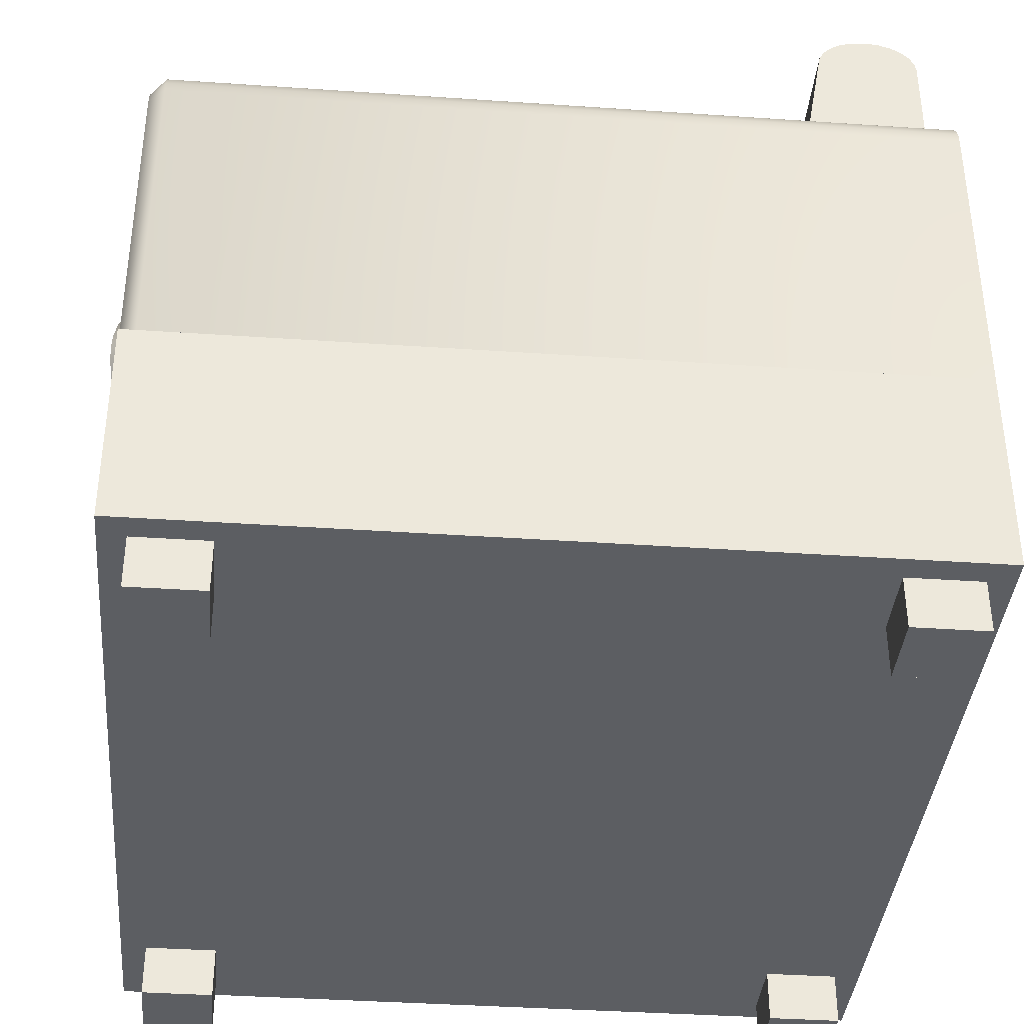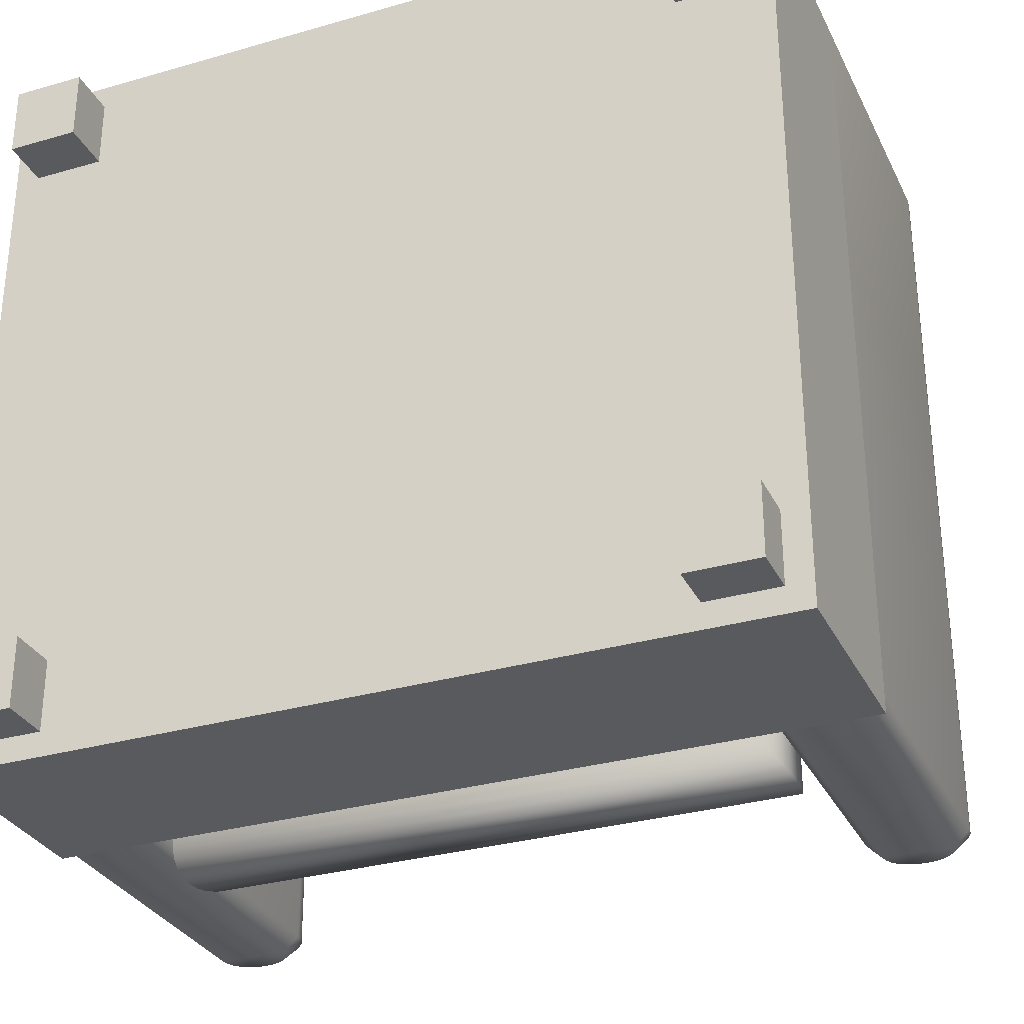
<metadata>
{"format":"obj","ext":"obj","renderer":"f3d","projection":"perspective","resolution":1024,"background":"white","views":[{"elev":-38.2,"azim":-95.0,"up":"+Y"},{"elev":-30.9,"azim":22.5,"up":"+Z"}]}
</metadata>
<code>
v -0.276 -0.2698 0.2262
v -0.2245 -0.3066 0.2262
v -0.276 -0.3066 0.2262
v -0.2245 -0.2698 0.2262
v -0.276 -0.3066 0.2778
v -0.2245 -0.2698 0.2778
v -0.2245 -0.3066 0.2778
v -0.276 -0.2698 0.2778
v 0.2259 0.11 -0.2462
v 0.2391 0.1079 -0.2575
v 0.2353 0.1037 -0.2575
v 0.2317 0.1165 -0.2462
v 0.2802 0.1037 -0.2575
v 0.2222 0.1025 -0.2462
v 0.2259 0.11 0.2961
v 0.2444 0.1113 -0.2575
v 0.2331 0.09908 -0.2575
v 0.2764 0.1079 -0.2575
v 0.2222 0.1025 0.2961
v 0.2317 0.1165 0.2961
v 0.2393 0.1215 -0.2462
v 0.2824 0.09908 -0.2575
v 0.2896 0.11 -0.2462
v 0.2209 0.0944 -0.2462
v 0.2209 0.0944 0.2961
v 0.2838 0.1165 0.2961
v 0.2393 0.1215 0.2961
v 0.2896 0.11 0.2961
v 0.2508 0.1135 -0.2575
v 0.2711 0.1113 -0.2575
v 0.2833 0.09353 -0.2575
v 0.2933 0.1025 -0.2462
v 0.2838 0.1165 -0.2462
v 0.2322 0.09353 -0.2575
v 0.2933 0.1025 0.2961
v 0.2761 0.1215 0.2961
v 0.2482 0.1246 0.2961
v 0.2482 0.1246 -0.2462
v 0.2945 0.0944 -0.2462
v 0.2209 -0.1226 -0.2462
v 0.2209 -0.1226 0.2961
v 0.2945 0.0944 0.2961
v 0.2761 0.1215 -0.2462
v 0.2673 0.1246 0.2961
v 0.2577 0.1143 -0.2575
v 0.2647 0.1135 -0.2575
v 0.2833 -0.1226 -0.2575
v 0.2322 -0.1226 -0.2575
v 0.2673 0.1246 -0.2462
v 0.2577 0.1257 0.2961
v 0.2577 0.1257 -0.2462
v 0.2945 -0.1226 -0.2462
v 0.2945 -0.1226 0.2961
v -0.2351 0.1037 -0.2575
v -0.2389 0.1079 -0.2575
v -0.2257 0.11 -0.2462
v -0.28 0.1037 -0.2575
v -0.2315 0.1165 -0.2462
v -0.222 0.1025 -0.2462
v -0.2329 0.09908 -0.2575
v -0.2762 0.1079 -0.2575
v -0.2257 0.11 0.2961
v -0.2442 0.1113 -0.2575
v -0.222 0.1025 0.2961
v -0.2822 0.09908 -0.2575
v -0.2894 0.11 -0.2462
v -0.2315 0.1165 0.2961
v -0.2392 0.1215 -0.2462
v -0.2207 0.0944 0.2961
v -0.2207 0.0944 -0.2462
v -0.2831 0.09353 -0.2575
v -0.2931 0.1025 -0.2462
v -0.2709 0.1113 -0.2575
v -0.2836 0.1165 -0.2462
v -0.2836 0.1165 0.2961
v -0.2392 0.1215 0.2961
v -0.2894 0.11 0.2961
v -0.2506 0.1135 -0.2575
v -0.2931 0.1025 0.2961
v -0.232 0.09353 -0.2575
v -0.2944 0.0944 -0.2462
v -0.276 0.1215 0.2961
v -0.248 0.1246 0.2961
v -0.248 0.1246 -0.2462
v -0.2944 0.0944 0.2961
v -0.2207 -0.1226 0.2961
v -0.2207 -0.1226 -0.2462
v -0.2831 -0.1226 -0.2575
v -0.2645 0.1135 -0.2575
v -0.276 0.1215 -0.2462
v -0.2671 0.1246 0.2961
v -0.2576 0.1143 -0.2575
v -0.232 -0.1226 -0.2575
v -0.2944 -0.1226 -0.2462
v -0.2671 0.1246 -0.2462
v -0.2576 0.1257 0.2961
v -0.2576 0.1257 -0.2462
v -0.2944 -0.1226 0.2961
v 0.2247 -0.2698 0.2262
v 0.2762 -0.3066 0.2262
v 0.2247 -0.3066 0.2262
v 0.2762 -0.2698 0.2262
v 0.2247 -0.3066 0.2778
v 0.2762 -0.2698 0.2778
v 0.2762 -0.3066 0.2778
v 0.2247 -0.2698 0.2778
v -0.276 -0.2698 -0.2391
v -0.2245 -0.3066 -0.2391
v -0.276 -0.3066 -0.2391
v -0.2245 -0.2698 -0.2391
v -0.276 -0.3066 -0.1876
v -0.2245 -0.2698 -0.1876
v -0.2245 -0.3066 -0.1876
v -0.276 -0.2698 -0.1876
v 0.2247 -0.2698 -0.2391
v 0.2762 -0.3066 -0.2391
v 0.2247 -0.3066 -0.2391
v 0.2762 -0.2698 -0.2391
v 0.2247 -0.3066 -0.1876
v 0.2762 -0.2698 -0.1876
v 0.2762 -0.3066 -0.1876
v 0.2247 -0.2698 -0.1876
v -0.2944 -0.1226 -0.2575
v 0.2945 -0.1226 -0.2575
v 0.2945 -0.2698 -0.2575
v -0.2944 -0.2698 -0.2575
v -0.2944 -0.2698 0.2961
v 0.2945 -0.2698 0.2961
v -0.222 0.2636 0.2331
v 0.2209 0.2582 0.2273
v -0.222 0.2582 0.2273
v 0.2209 0.2636 0.2331
v 0.2209 0.2519 0.2236
v -0.222 -0.1226 0.2961
v 0.2209 0.2678 0.2408
v -0.222 0.2519 0.2236
v -0.222 0.2678 0.2408
v 0.2209 0.2451 0.2223
v -0.222 0.2451 0.2223
v -0.222 0.2704 0.2497
v 0.2209 0.2704 0.2497
v 0.2209 -0.1226 0.1577
v -0.222 -0.1226 0.1577
v -0.222 0.2709 0.2554
v 0.2209 0.2709 0.2554
v -0.222 0.2709 0.2631
v 0.2209 0.2709 0.2631
v 0.2209 0.2451 0.2961
v -0.222 0.2704 0.2688
v 0.2209 0.2713 0.2592
v 0.2209 0.2704 0.2688
v -0.222 0.2451 0.2961
v 0.2209 0.2519 0.2948
v -0.222 0.2678 0.2777
v 0.2209 0.2678 0.2777
v -0.222 0.2519 0.2948
v 0.2209 0.2582 0.2912
v -0.222 0.2636 0.2853
v 0.2209 0.2636 0.2853
v -0.222 0.2582 0.2912
v 0.2204 -0.08389 -0.2683
v 0.2209 -0.07307 0.1888
v 0.2209 -0.07307 -0.2689
v 0.2204 -0.08389 0.1882
v 0.2204 -0.06224 -0.2683
v -0.2202 -0.08389 -0.2683
v 0.2187 -0.09443 -0.2664
v -0.2207 -0.07307 0.1888
v 0.2204 -0.06224 0.1882
v -0.2207 -0.07307 -0.2689
v -0.2185 -0.09443 -0.2664
v 0.2187 -0.09443 0.1864
v -0.2202 -0.08389 0.1882
v -0.2202 -0.06224 0.1882
v 0.2187 -0.0517 -0.2664
v -0.2202 -0.06224 -0.2683
v 0.216 -0.1044 -0.2634
v -0.2158 -0.1044 -0.2634
v -0.2185 -0.0517 0.1864
v 0.2187 -0.0517 0.1864
v -0.2185 -0.09443 0.1864
v 0.216 -0.1044 0.1834
v -0.2185 -0.0517 -0.2664
v 0.216 -0.04174 -0.2634
v 0.2123 -0.1135 -0.2594
v -0.2122 -0.1135 -0.2594
v -0.2158 -0.1044 0.1834
v -0.2158 -0.04174 0.1834
v -0.2158 -0.04174 -0.2634
v 0.216 -0.04174 0.1834
v 0.2123 -0.1135 0.1793
v 0.2123 -0.03262 -0.2594
v 0.2078 -0.1215 -0.2543
v -0.2076 -0.1215 -0.2543
v -0.2122 -0.1135 0.1793
v -0.2122 -0.03262 0.1793
v -0.2122 -0.03262 -0.2594
v 0.2123 -0.03262 0.1793
v 0.2078 -0.1215 0.1742
v 0.2078 -0.02458 -0.2543
v 0.2025 -0.1283 -0.2484
v -0.2076 -0.1215 0.1742
v -0.2076 -0.02458 0.1742
v -0.2076 -0.02458 -0.2543
v 0.2078 -0.02458 0.1742
v 0.2025 -0.1283 0.1684
v -0.2023 -0.1283 -0.2484
v -0.2023 -0.1283 0.1684
v 0.2025 -0.01786 0.1684
v -0.2023 -0.01786 -0.2484
v 0.2025 -0.01786 -0.2484
v -0.2023 -0.01786 0.1684
g mesh1_mesh1-geometry
f 1 2 3
f 2 1 4
f 3 2 1
f 4 1 2
f 2 5 3
f 3 5 2
f 5 1 3
f 3 1 5
f 1 6 4
f 4 6 1
f 6 2 4
f 4 2 6
f 5 2 7
f 7 2 5
f 1 5 8
f 8 5 1
f 6 1 8
f 8 1 6
f 2 6 7
f 7 6 2
f 6 5 7
f 7 5 6
f 5 6 8
f 8 6 5
g mesh2_mesh2-geometry
l 6 7
l 6 4
l 8 6
l 5 7
l 7 2
l 4 1
l 4 2
l 8 5
l 1 8
l 3 5
l 2 3
l 1 3
g mesh3_mesh3-geometry
f 9 10 11
f 10 9 12
f 13 11 10
f 11 14 9
f 15 12 9
f 12 16 10
f 13 17 11
f 13 10 18
f 14 11 17
f 19 9 14
f 12 15 20
f 9 19 15
f 16 12 21
f 18 10 16
f 22 17 13
f 18 23 13
f 17 24 14
f 14 25 19
f 15 26 20
f 27 12 20
f 19 28 15
f 12 27 21
f 21 29 16
f 18 16 30
f 31 17 22
f 13 32 22
f 23 18 33
f 32 13 23
f 24 17 34
f 25 14 24
f 25 35 19
f 15 28 26
f 20 26 36
f 20 36 27
f 19 35 28
f 37 21 27
f 29 21 38
f 30 16 29
f 30 33 18
f 31 34 17
f 22 39 31
f 39 22 32
f 26 23 33
f 28 32 23
f 34 40 24
f 24 41 25
f 25 42 35
f 23 26 28
f 26 43 36
f 27 36 44
f 32 28 35
f 21 37 38
f 27 44 37
f 38 45 29
f 30 29 46
f 33 30 43
f 47 34 31
f 39 47 31
f 35 39 32
f 43 26 33
f 40 34 48
f 41 24 40
f 41 42 25
f 39 35 42
f 49 36 43
f 36 49 44
f 50 38 37
f 37 44 50
f 45 38 51
f 46 29 45
f 46 43 30
f 34 47 48
f 47 39 52
f 42 41 53
f 42 52 39
f 43 46 49
f 51 44 49
f 38 50 51
f 44 51 50
f 49 45 51
f 45 49 46
f 52 42 53
g mesh3_mesh3-geometry
f 11 10 9
f 12 9 10
f 10 11 13
f 9 14 11
f 9 12 15
f 10 16 12
f 11 17 13
f 18 10 13
f 17 11 14
f 14 9 19
f 20 15 12
f 15 19 9
f 21 12 16
f 16 10 18
f 13 17 22
f 13 23 18
f 14 24 17
f 19 25 14
f 20 26 15
f 20 12 27
f 15 28 19
f 21 27 12
f 16 29 21
f 30 16 18
f 22 17 31
f 22 32 13
f 33 18 23
f 23 13 32
f 34 17 24
f 24 14 25
f 19 35 25
f 26 28 15
f 36 26 20
f 27 36 20
f 28 35 19
f 27 21 37
f 38 21 29
f 29 16 30
f 18 33 30
f 17 34 31
f 31 39 22
f 32 22 39
f 33 23 26
f 23 32 28
f 24 40 34
f 25 41 24
f 35 42 25
f 28 26 23
f 36 43 26
f 44 36 27
f 35 28 32
f 38 37 21
f 37 44 27
f 29 45 38
f 46 29 30
f 43 30 33
f 31 34 47
f 31 47 39
f 32 39 35
f 33 26 43
f 48 34 40
f 40 24 41
f 25 42 41
f 42 35 39
f 43 36 49
f 44 49 36
f 37 38 50
f 50 44 37
f 51 38 45
f 45 29 46
f 30 43 46
f 48 47 34
f 52 39 47
f 48 41 40
f 40 41 48
f 53 41 42
f 39 52 42
f 49 46 43
f 49 44 51
f 51 50 38
f 50 51 44
f 51 45 49
f 46 49 45
f 47 41 48
f 48 41 47
f 52 41 47
f 47 41 52
f 41 52 53
f 53 52 41
f 53 42 52
g mesh4_mesh4-geometry
f 54 55 56
f 55 54 57
f 58 56 55
f 56 59 54
f 54 60 57
f 61 55 57
f 56 58 62
f 55 63 58
f 59 56 64
f 60 54 59
f 57 60 65
f 63 55 61
f 57 66 61
f 67 62 58
f 62 64 56
f 68 58 63
f 64 69 59
f 59 70 60
f 65 60 71
f 65 72 57
f 73 63 61
f 66 57 72
f 74 61 66
f 67 75 62
f 67 58 76
f 62 77 64
f 68 76 58
f 63 78 68
f 64 79 69
f 70 59 69
f 80 60 70
f 60 80 71
f 71 81 65
f 72 65 81
f 78 63 73
f 61 74 73
f 66 72 77
f 74 66 75
f 82 75 67
f 75 77 62
f 76 82 67
f 77 79 64
f 76 68 83
f 84 68 78
f 79 85 69
f 69 86 70
f 70 87 80
f 71 80 88
f 71 88 81
f 72 81 79
f 89 78 73
f 90 73 74
f 79 77 72
f 77 75 66
f 74 75 90
f 82 90 75
f 91 82 76
f 84 83 68
f 83 91 76
f 78 92 84
f 85 79 81
f 69 85 86
f 87 70 86
f 93 80 87
f 93 88 80
f 94 81 88
f 92 78 89
f 73 90 89
f 90 82 95
f 91 95 82
f 83 84 96
f 96 91 83
f 97 84 92
f 81 94 85
f 98 86 85
f 89 95 92
f 95 89 90
f 95 91 97
f 97 96 84
f 96 97 91
f 97 92 95
f 98 85 94
g mesh4_mesh4-geometry
f 56 55 54
f 57 54 55
f 55 56 58
f 54 59 56
f 57 60 54
f 57 55 61
f 62 58 56
f 58 63 55
f 64 56 59
f 59 54 60
f 65 60 57
f 61 55 63
f 61 66 57
f 58 62 67
f 56 64 62
f 63 58 68
f 59 69 64
f 60 70 59
f 71 60 65
f 57 72 65
f 61 63 73
f 72 57 66
f 66 61 74
f 62 75 67
f 76 58 67
f 64 77 62
f 58 76 68
f 68 78 63
f 69 79 64
f 69 59 70
f 70 60 80
f 71 80 60
f 65 81 71
f 81 65 72
f 73 63 78
f 73 74 61
f 77 72 66
f 75 66 74
f 67 75 82
f 62 77 75
f 67 82 76
f 64 79 77
f 83 68 76
f 78 68 84
f 69 85 79
f 70 86 69
f 80 87 70
f 88 80 71
f 81 88 71
f 79 81 72
f 73 78 89
f 74 73 90
f 72 77 79
f 66 75 77
f 90 75 74
f 75 90 82
f 76 82 91
f 68 83 84
f 76 91 83
f 84 92 78
f 81 79 85
f 86 85 69
f 86 70 87
f 87 80 93
f 80 88 93
f 88 81 94
f 89 78 92
f 89 90 73
f 95 82 90
f 82 95 91
f 96 84 83
f 83 91 96
f 92 84 97
f 85 94 81
f 85 86 98
f 87 86 93
f 93 86 87
f 93 86 88
f 88 86 93
f 88 86 94
f 94 86 88
f 92 95 89
f 90 89 95
f 97 91 95
f 84 96 97
f 91 97 96
f 95 92 97
f 94 85 98
f 98 94 86
f 86 94 98
g mesh5_mesh5-geometry
f 99 100 101
f 100 99 102
f 101 100 99
f 102 99 100
f 100 103 101
f 101 103 100
f 103 99 101
f 101 99 103
f 99 104 102
f 102 104 99
f 104 100 102
f 102 100 104
f 103 100 105
f 105 100 103
f 99 103 106
f 106 103 99
f 104 99 106
f 106 99 104
f 100 104 105
f 105 104 100
f 104 103 105
f 105 103 104
f 103 104 106
f 106 104 103
g mesh6_mesh6-geometry
l 104 105
l 104 102
l 106 104
l 103 105
l 105 100
l 102 99
l 102 100
l 106 103
l 99 106
l 101 103
l 100 101
l 99 101
g mesh7_mesh7-geometry
f 107 108 109
f 108 107 110
f 109 108 107
f 110 107 108
f 108 111 109
f 109 111 108
f 111 107 109
f 109 107 111
f 107 112 110
f 110 112 107
f 112 108 110
f 110 108 112
f 111 108 113
f 113 108 111
f 107 111 114
f 114 111 107
f 112 107 114
f 114 107 112
f 108 112 113
f 113 112 108
f 112 111 113
f 113 111 112
f 111 112 114
f 114 112 111
g mesh8_mesh8-geometry
l 112 113
l 112 110
l 114 112
l 111 113
l 113 108
l 110 107
l 110 108
l 114 111
l 107 114
l 109 111
l 108 109
l 107 109
g mesh9_mesh9-geometry
f 115 116 117
f 116 115 118
f 117 116 115
f 118 115 116
f 116 119 117
f 117 119 116
f 119 115 117
f 117 115 119
f 115 120 118
f 118 120 115
f 120 116 118
f 118 116 120
f 119 116 121
f 121 116 119
f 115 119 122
f 122 119 115
f 120 115 122
f 122 115 120
f 116 120 121
f 121 120 116
f 120 119 121
f 121 119 120
f 119 120 122
f 122 120 119
g mesh10_mesh10-geometry
l 120 121
l 120 118
l 122 120
l 119 121
l 121 116
l 118 115
l 118 116
l 122 119
l 115 122
l 117 119
l 116 117
l 115 117
g mesh11_mesh11-geometry
f 123 53 124
f 53 123 98
f 124 53 123
f 98 123 53
g mesh12_mesh12-geometry
f 123 125 126
f 125 123 124
f 126 125 123
f 124 123 125
f 125 118 126
f 126 118 125
f 127 123 126
f 126 123 127
f 53 125 124
f 124 125 53
f 118 125 104
f 104 125 118
f 126 118 107
f 107 118 126
f 123 127 98
f 98 127 123
f 126 107 127
f 127 107 126
f 125 53 128
f 128 53 125
f 128 104 125
f 125 104 128
f 8 118 104
f 104 118 8
f 118 8 107
f 107 8 118
f 127 53 98
f 98 53 127
f 8 127 107
f 107 127 8
f 53 127 128
f 128 127 53
f 104 128 127
f 127 128 104
f 104 127 8
f 8 127 104
g mesh13_mesh13-geometry
l 127 98
l 128 127
l 127 126
l 128 53
l 125 128
l 126 123
l 126 125
l 125 124
g mesh14_mesh14-geometry
f 129 130 131
f 130 129 132
f 131 130 129
f 132 129 130
f 133 131 130
f 130 131 133
f 131 134 129
f 129 134 131
f 129 135 132
f 132 135 129
f 41 130 132
f 132 130 41
f 131 133 136
f 136 133 131
f 41 133 130
f 130 133 41
f 136 134 131
f 131 134 136
f 129 134 137
f 137 134 129
f 135 129 137
f 137 129 135
f 41 132 135
f 135 132 41
f 138 136 133
f 133 136 138
f 41 138 133
f 133 138 41
f 139 134 136
f 136 134 139
f 137 134 140
f 140 134 137
f 137 141 135
f 135 141 137
f 41 135 141
f 141 135 41
f 136 138 139
f 139 138 136
f 138 41 142
f 142 41 138
f 134 139 143
f 143 139 134
f 140 134 144
f 144 134 140
f 141 137 140
f 140 137 141
f 41 141 145
f 145 141 41
f 142 139 138
f 138 139 142
f 134 142 41
f 41 142 134
f 139 142 143
f 143 142 139
f 142 134 143
f 143 134 142
f 144 134 146
f 146 134 144
f 145 140 144
f 144 140 145
f 140 145 141
f 141 145 140
f 41 145 147
f 147 145 41
f 148 134 41
f 41 134 148
f 146 134 149
f 149 134 146
f 147 144 146
f 146 144 147
f 144 147 145
f 145 147 144
f 147 150 145
f 145 150 147
f 41 147 151
f 151 147 41
f 134 148 152
f 152 148 134
f 41 153 148
f 148 153 41
f 149 134 154
f 154 134 149
f 151 146 149
f 149 146 151
f 146 151 147
f 147 151 146
f 41 151 155
f 155 151 41
f 153 152 148
f 148 152 153
f 156 134 152
f 152 134 156
f 41 157 153
f 153 157 41
f 154 134 158
f 158 134 154
f 155 149 154
f 154 149 155
f 149 155 151
f 151 155 149
f 41 155 159
f 159 155 41
f 152 153 156
f 156 153 152
f 160 134 156
f 156 134 160
f 41 159 157
f 157 159 41
f 157 156 153
f 153 156 157
f 158 134 160
f 160 134 158
f 159 154 158
f 158 154 159
f 154 159 155
f 155 159 154
f 156 157 160
f 160 157 156
f 159 160 157
f 157 160 159
f 160 159 158
f 158 159 160
g mesh15_mesh15-geometry
l 160 156
l 158 160
l 156 152
l 154 158
l 134 152
l 149 154
l 41 134
l 134 143
l 146 149
l 41 148
l 41 142
l 139 143
l 142 143
l 146 144
l 153 148
l 138 142
l 139 136
l 140 144
l 157 153
l 138 133
l 136 131
l 137 140
l 159 157
l 133 130
l 131 129
l 129 137
l 155 159
l 130 132
l 151 155
l 132 135
l 147 151
l 135 141
l 147 145
l 141 145
g mesh16_mesh16-geometry
f 161 162 163
f 162 161 164
f 163 162 161
f 164 161 162
f 162 165 163
f 163 165 162
f 163 166 161
f 161 166 163
f 167 164 161
f 161 164 167
f 164 168 162
f 162 168 164
f 165 162 169
f 169 162 165
f 165 170 163
f 163 170 165
f 166 163 170
f 170 163 166
f 171 161 166
f 166 161 171
f 164 167 172
f 172 167 164
f 161 171 167
f 167 171 161
f 168 164 173
f 173 164 168
f 174 162 168
f 168 162 174
f 162 174 169
f 169 174 162
f 169 175 165
f 165 175 169
f 170 165 176
f 176 165 170
f 168 166 170
f 170 166 168
f 173 171 166
f 166 171 173
f 177 172 167
f 167 172 177
f 172 173 164
f 164 173 172
f 178 167 171
f 171 167 178
f 166 168 173
f 173 168 166
f 168 176 174
f 174 176 168
f 179 169 174
f 174 169 179
f 175 169 180
f 180 169 175
f 175 176 165
f 165 176 175
f 176 168 170
f 170 168 176
f 171 173 181
f 181 173 171
f 172 177 182
f 182 177 172
f 167 178 177
f 177 178 167
f 173 172 181
f 181 172 173
f 181 178 171
f 171 178 181
f 183 174 176
f 176 174 183
f 169 179 180
f 180 179 169
f 174 183 179
f 179 183 174
f 180 184 175
f 175 184 180
f 176 175 183
f 183 175 176
f 185 182 177
f 177 182 185
f 182 181 172
f 172 181 182
f 186 177 178
f 178 177 186
f 178 181 187
f 187 181 178
f 188 180 179
f 179 180 188
f 189 179 183
f 183 179 189
f 184 180 190
f 190 180 184
f 184 183 175
f 175 183 184
f 182 185 191
f 191 185 182
f 177 186 185
f 185 186 177
f 181 182 187
f 187 182 181
f 187 186 178
f 178 186 187
f 180 188 190
f 190 188 180
f 179 189 188
f 188 189 179
f 183 184 189
f 189 184 183
f 190 192 184
f 184 192 190
f 193 191 185
f 185 191 193
f 191 187 182
f 182 187 191
f 194 185 186
f 186 185 194
f 186 187 195
f 195 187 186
f 196 190 188
f 188 190 196
f 197 188 189
f 189 188 197
f 192 189 184
f 184 189 192
f 192 190 198
f 198 190 192
f 191 193 199
f 199 193 191
f 185 194 193
f 193 194 185
f 187 191 195
f 195 191 187
f 195 194 186
f 186 194 195
f 190 196 198
f 198 196 190
f 188 197 196
f 196 197 188
f 189 192 197
f 197 192 189
f 198 200 192
f 192 200 198
f 201 199 193
f 193 199 201
f 199 195 191
f 191 195 199
f 194 201 193
f 193 201 194
f 194 195 202
f 202 195 194
f 203 198 196
f 196 198 203
f 204 196 197
f 197 196 204
f 200 197 192
f 192 197 200
f 200 198 205
f 205 198 200
f 199 201 206
f 206 201 199
f 195 199 202
f 202 199 195
f 201 194 207
f 207 194 201
f 208 194 202
f 202 194 208
f 198 203 205
f 205 203 198
f 196 204 203
f 203 204 196
f 197 200 204
f 204 200 197
f 209 200 205
f 205 200 209
f 207 206 201
f 201 206 207
f 206 202 199
f 199 202 206
f 194 208 207
f 207 208 194
f 202 206 208
f 208 206 202
f 203 209 205
f 205 209 203
f 210 203 204
f 204 203 210
f 211 204 200
f 200 204 211
f 200 209 211
f 211 209 200
f 206 207 208
f 208 207 206
f 209 203 212
f 212 203 209
f 203 210 212
f 212 210 203
f 204 211 210
f 210 211 204
f 212 211 209
f 209 211 212
f 211 212 210
f 210 212 211

</code>
